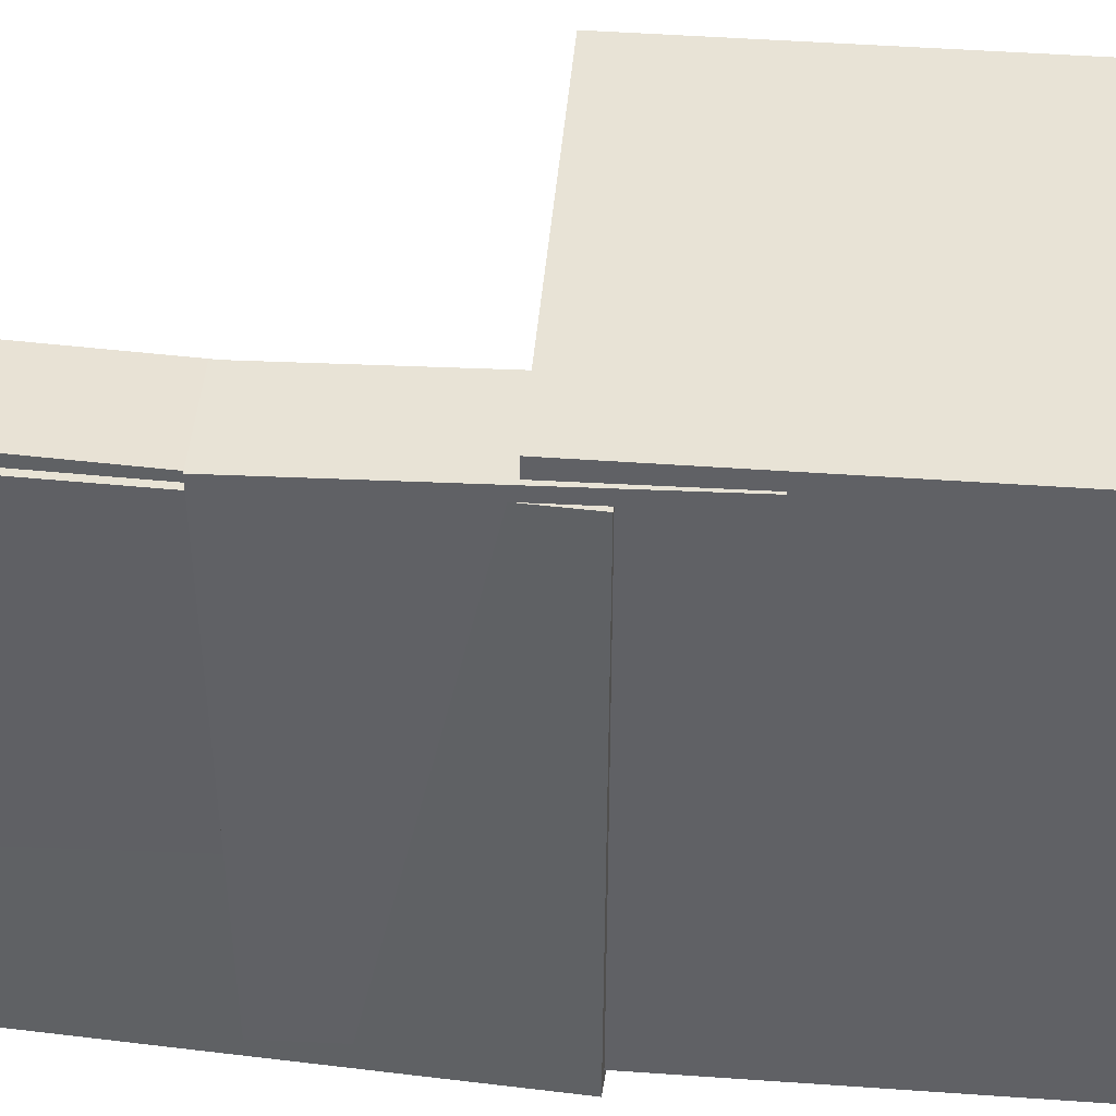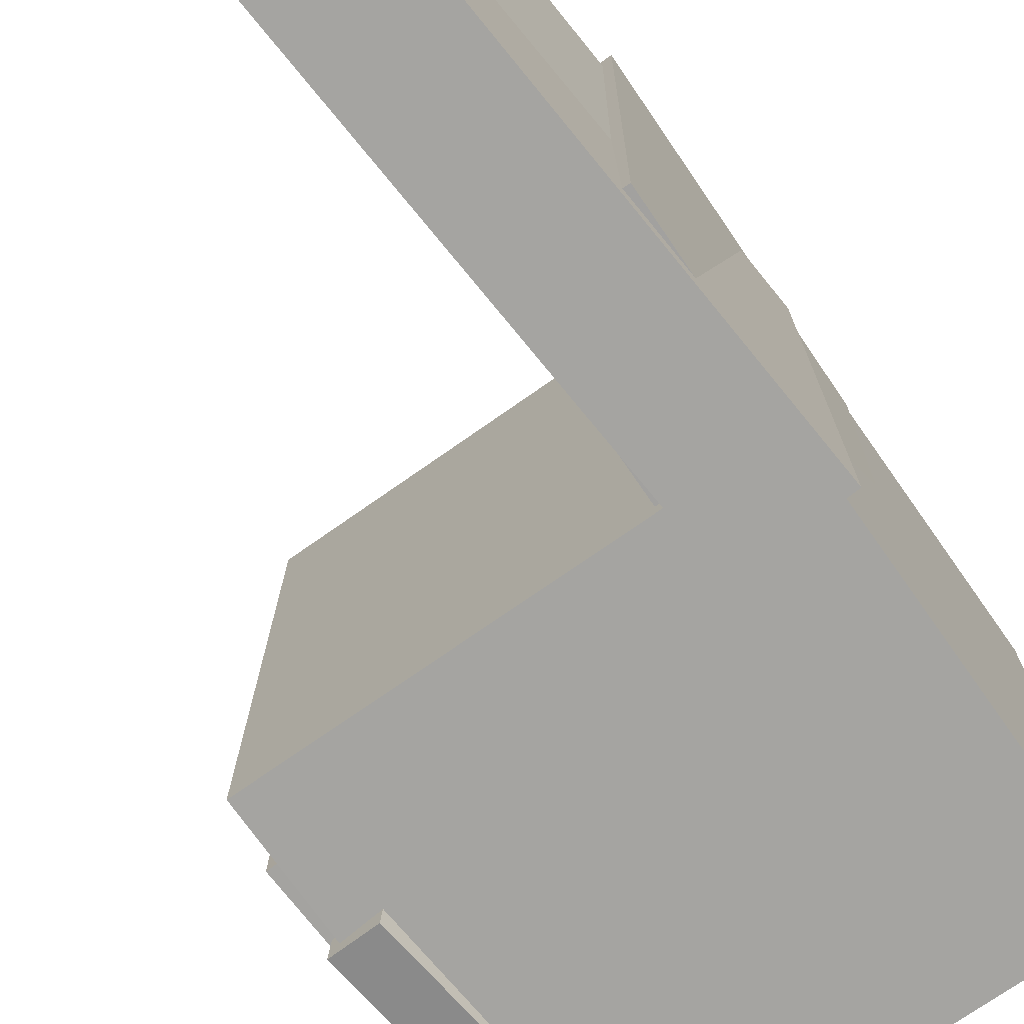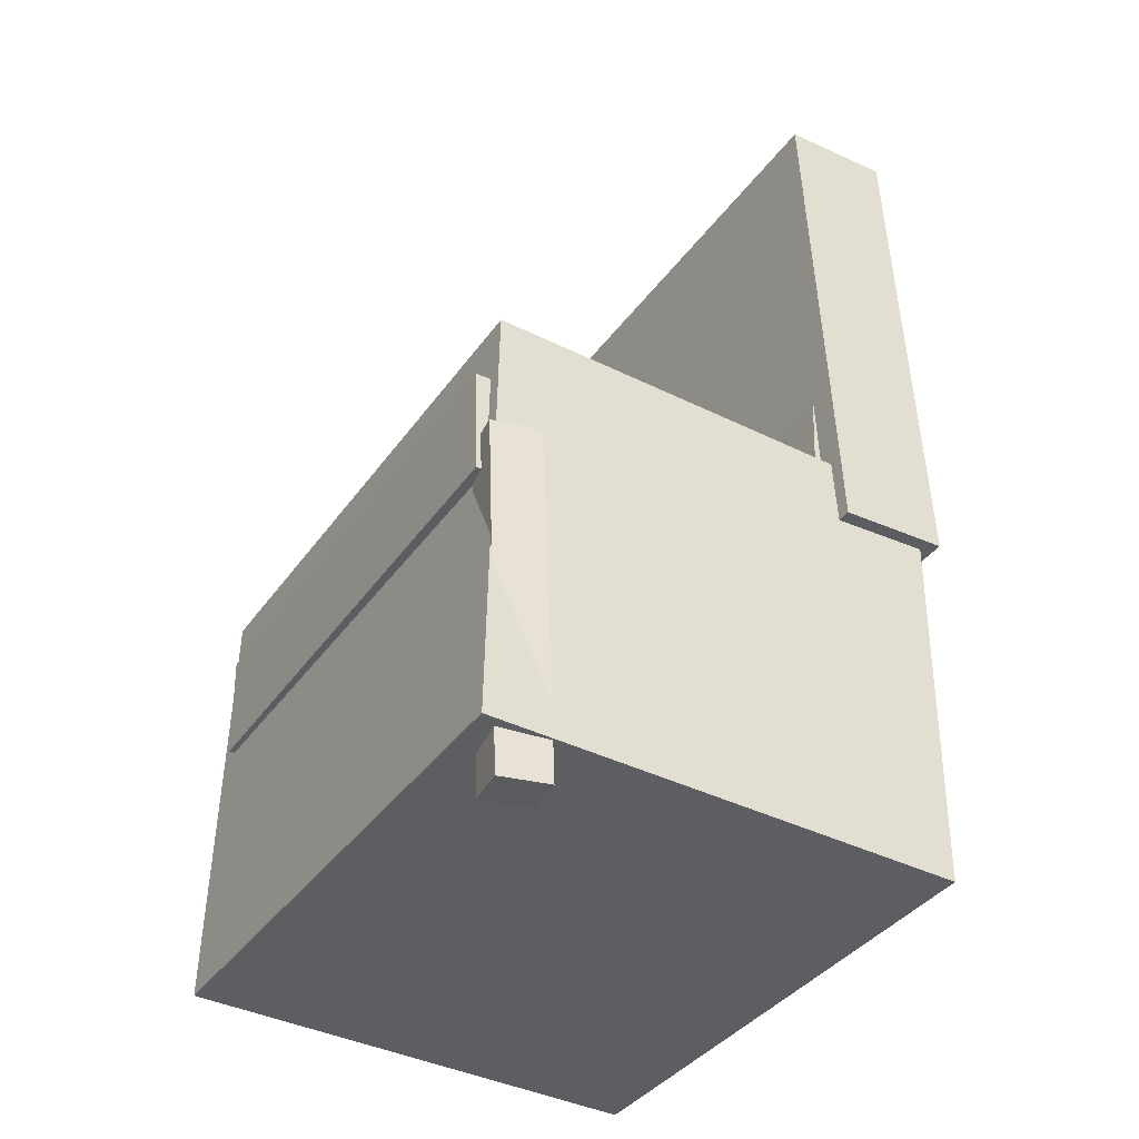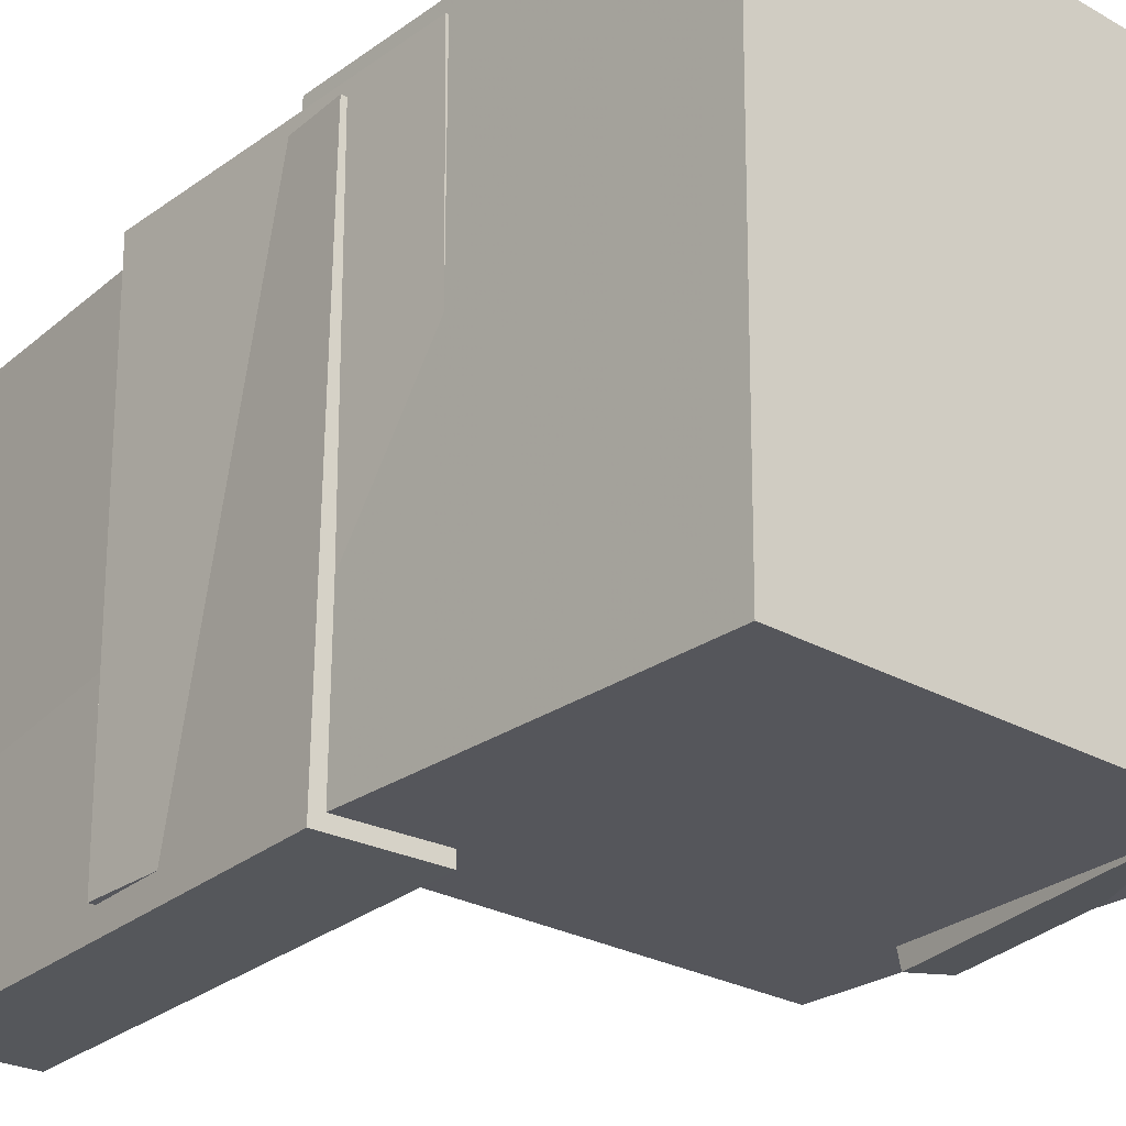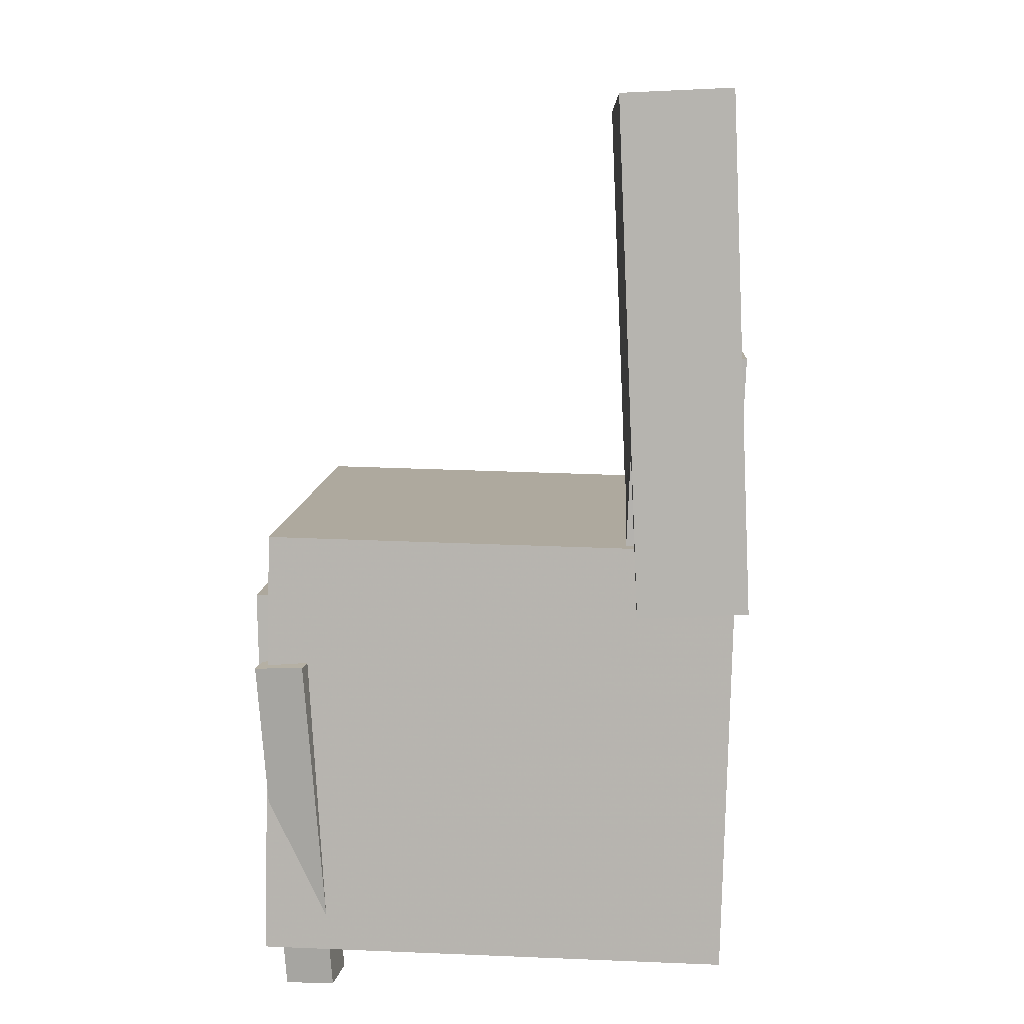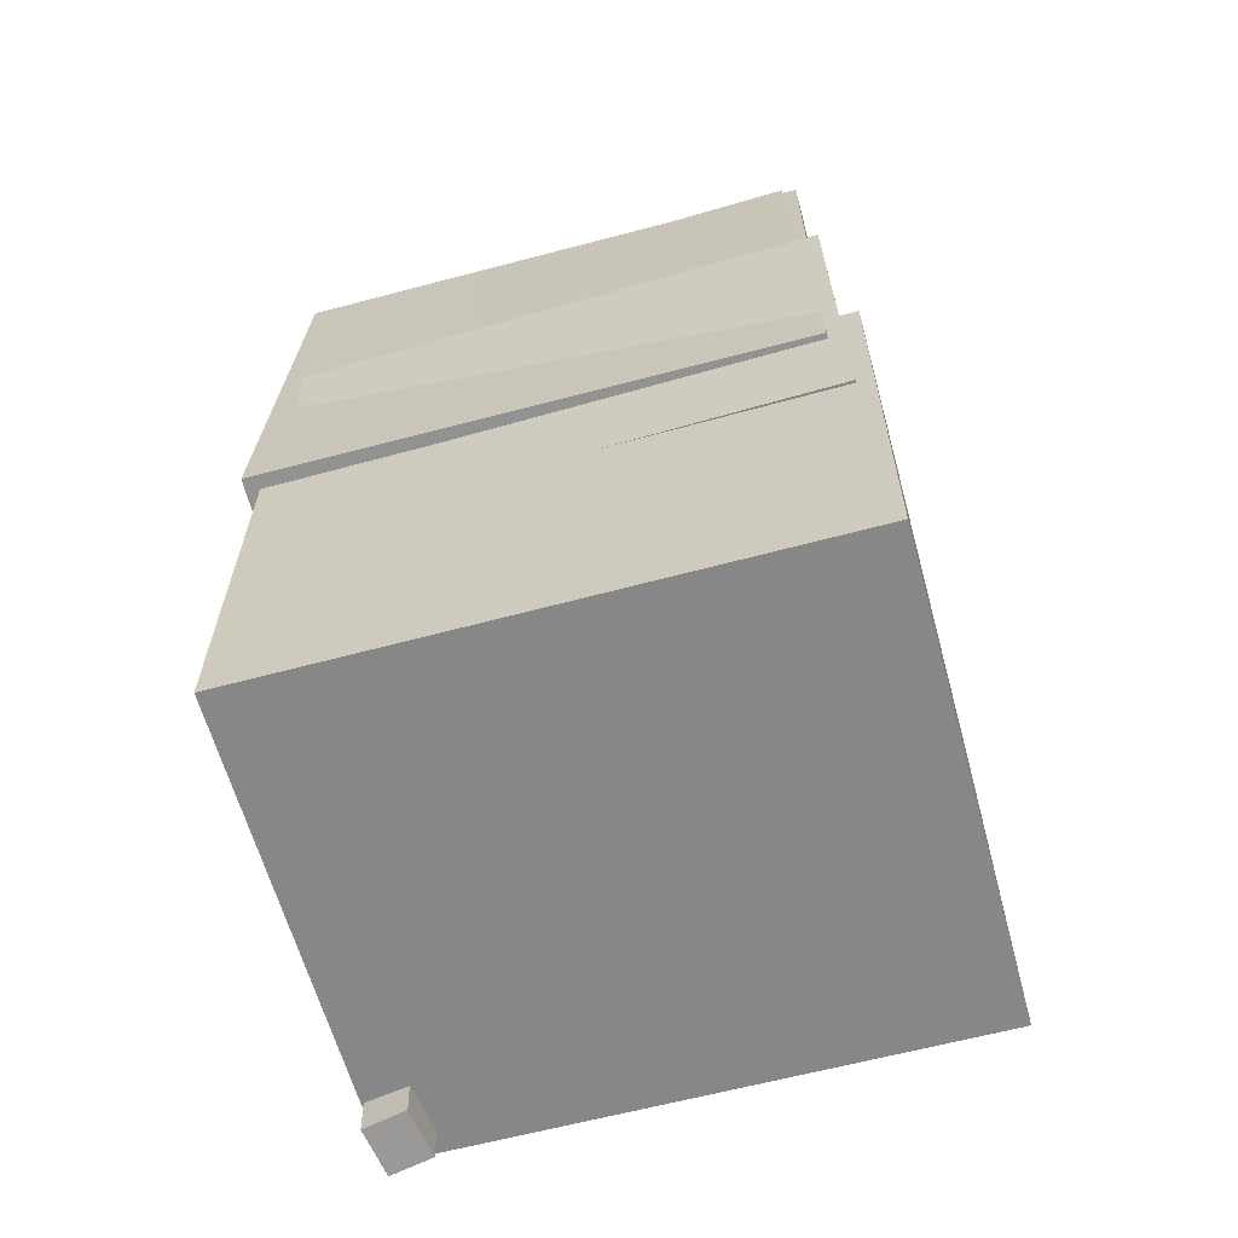
<metadata>
{"format":"obj","ext":"obj","renderer":"f3d","projection":"perspective","resolution":1024,"background":"white","views":[{"elev":41.1,"azim":-84.2,"up":"+Z"},{"elev":-72.8,"azim":-143.3,"up":"+Z"},{"elev":-37.4,"azim":148.7,"up":"+Y"},{"elev":-26.6,"azim":-40.0,"up":"+Z"},{"elev":9.4,"azim":-177.5,"up":"+Y"},{"elev":-64.1,"azim":-74.6,"up":"+Y"}]}
</metadata>
<code>
v -0.1978 0.3511 -0.1436
v -0.2023 0.3568 0.1867
v -0.1413 0.3487 -0.1427
v -0.1458 0.3544 0.1875
v -0.2061 0.1496 -0.1402
v -0.2106 0.1553 0.1901
v -0.1497 0.1473 -0.1394
v -0.1542 0.153 0.1909
f 1.0 7.0 5.0
f 1.0 3.0 7.0
f 1.0 4.0 3.0
f 1.0 2.0 4.0
f 3.0 8.0 7.0
f 3.0 4.0 8.0
f 5.0 7.0 8.0
f 5.0 8.0 6.0
f 1.0 5.0 6.0
f 1.0 6.0 2.0
f 2.0 6.0 8.0
f 2.0 8.0 4.0
v -0.06904 -0.1157 -0.2125
v -0.07191 -0.1197 0.2003
v -0.06742 -0.02928 -0.2116
v -0.07029 -0.03321 0.2011
v 0.1822 -0.1205 -0.2108
v 0.1794 -0.1244 0.202
v 0.1838 -0.034 -0.2099
v 0.181 -0.03792 0.2028
f 9.0 15.0 13.0
f 9.0 11.0 15.0
f 9.0 12.0 11.0
f 9.0 10.0 12.0
f 11.0 16.0 15.0
f 11.0 12.0 16.0
f 13.0 15.0 16.0
f 13.0 16.0 14.0
f 9.0 13.0 14.0
f 9.0 14.0 10.0
f 10.0 14.0 16.0
f 10.0 16.0 12.0
v -0.1095 0.3685 -0.231
v -0.1062 0.367 0.1973
v -0.1275 -0.04568 -0.2324
v -0.1242 -0.04716 0.196
v -0.1988 0.3723 -0.2304
v -0.1955 0.3709 0.198
v -0.2167 -0.04181 -0.2317
v -0.2135 -0.0433 0.1967
f 17.0 23.0 21.0
f 17.0 19.0 23.0
f 17.0 20.0 19.0
f 17.0 18.0 20.0
f 19.0 24.0 23.0
f 19.0 20.0 24.0
f 21.0 23.0 24.0
f 21.0 24.0 22.0
f 17.0 21.0 22.0
f 17.0 22.0 18.0
f 18.0 22.0 24.0
f 18.0 24.0 20.0
v 0.1242 -0.3639 -0.221
v 0.1434 -0.08861 -0.236
v 0.1637 -0.3663 -0.2144
v 0.1829 -0.09101 -0.2294
v 0.1188 -0.3617 -0.1872
v 0.1379 -0.08639 -0.2022
v 0.1583 -0.364 -0.1806
v 0.1774 -0.08878 -0.1956
f 25.0 31.0 29.0
f 25.0 27.0 31.0
f 25.0 28.0 27.0
f 25.0 26.0 28.0
f 27.0 32.0 31.0
f 27.0 28.0 32.0
f 29.0 31.0 32.0
f 29.0 32.0 30.0
f 25.0 29.0 30.0
f 25.0 30.0 26.0
f 26.0 30.0 32.0
f 26.0 32.0 28.0
v -0.2131 0.1616 -0.2105
v -0.2179 0.1631 0.207
v -0.125 0.1653 -0.2095
v -0.1298 0.1668 0.208
v -0.201 -0.127 -0.2093
v -0.2058 -0.1255 0.2082
v -0.1129 -0.1233 -0.2083
v -0.1177 -0.1218 0.2092
f 33.0 39.0 37.0
f 33.0 35.0 39.0
f 33.0 36.0 35.0
f 33.0 34.0 36.0
f 35.0 40.0 39.0
f 35.0 36.0 40.0
f 37.0 39.0 40.0
f 37.0 40.0 38.0
f 33.0 37.0 38.0
f 33.0 38.0 34.0
f 34.0 38.0 40.0
f 34.0 40.0 36.0
v -0.2069 0.001814 0.2223
v -0.198 -0.3456 0.2182
v 0.1713 0.01144 0.2221
v 0.1801 -0.336 0.2181
v -0.2072 0.006953 -0.2205
v -0.1983 -0.3405 -0.2245
v 0.171 0.01658 -0.2206
v 0.1798 -0.3308 -0.2247
f 41.0 47.0 45.0
f 41.0 43.0 47.0
f 41.0 44.0 43.0
f 41.0 42.0 44.0
f 43.0 48.0 47.0
f 43.0 44.0 48.0
f 45.0 47.0 48.0
f 45.0 48.0 46.0
f 41.0 45.0 46.0
f 41.0 46.0 42.0
f 42.0 46.0 48.0
f 42.0 48.0 44.0

</code>
